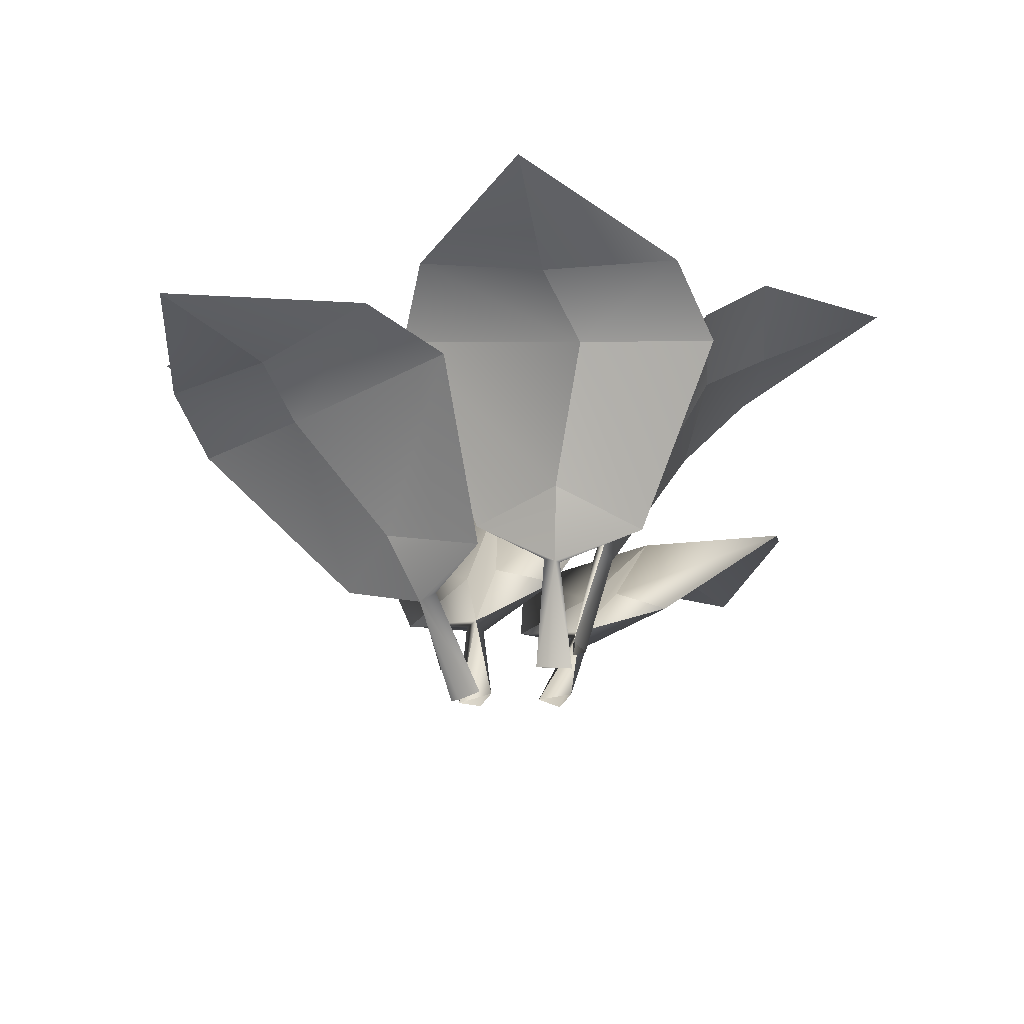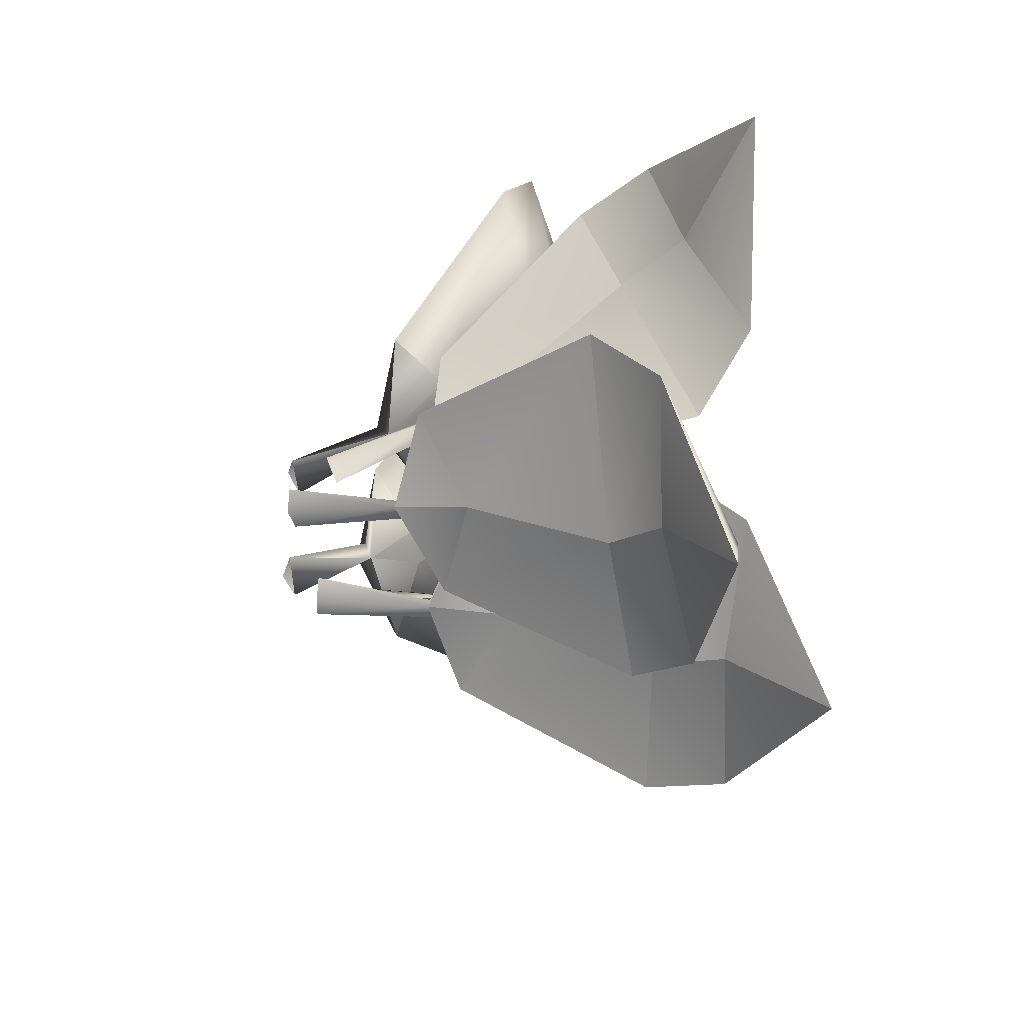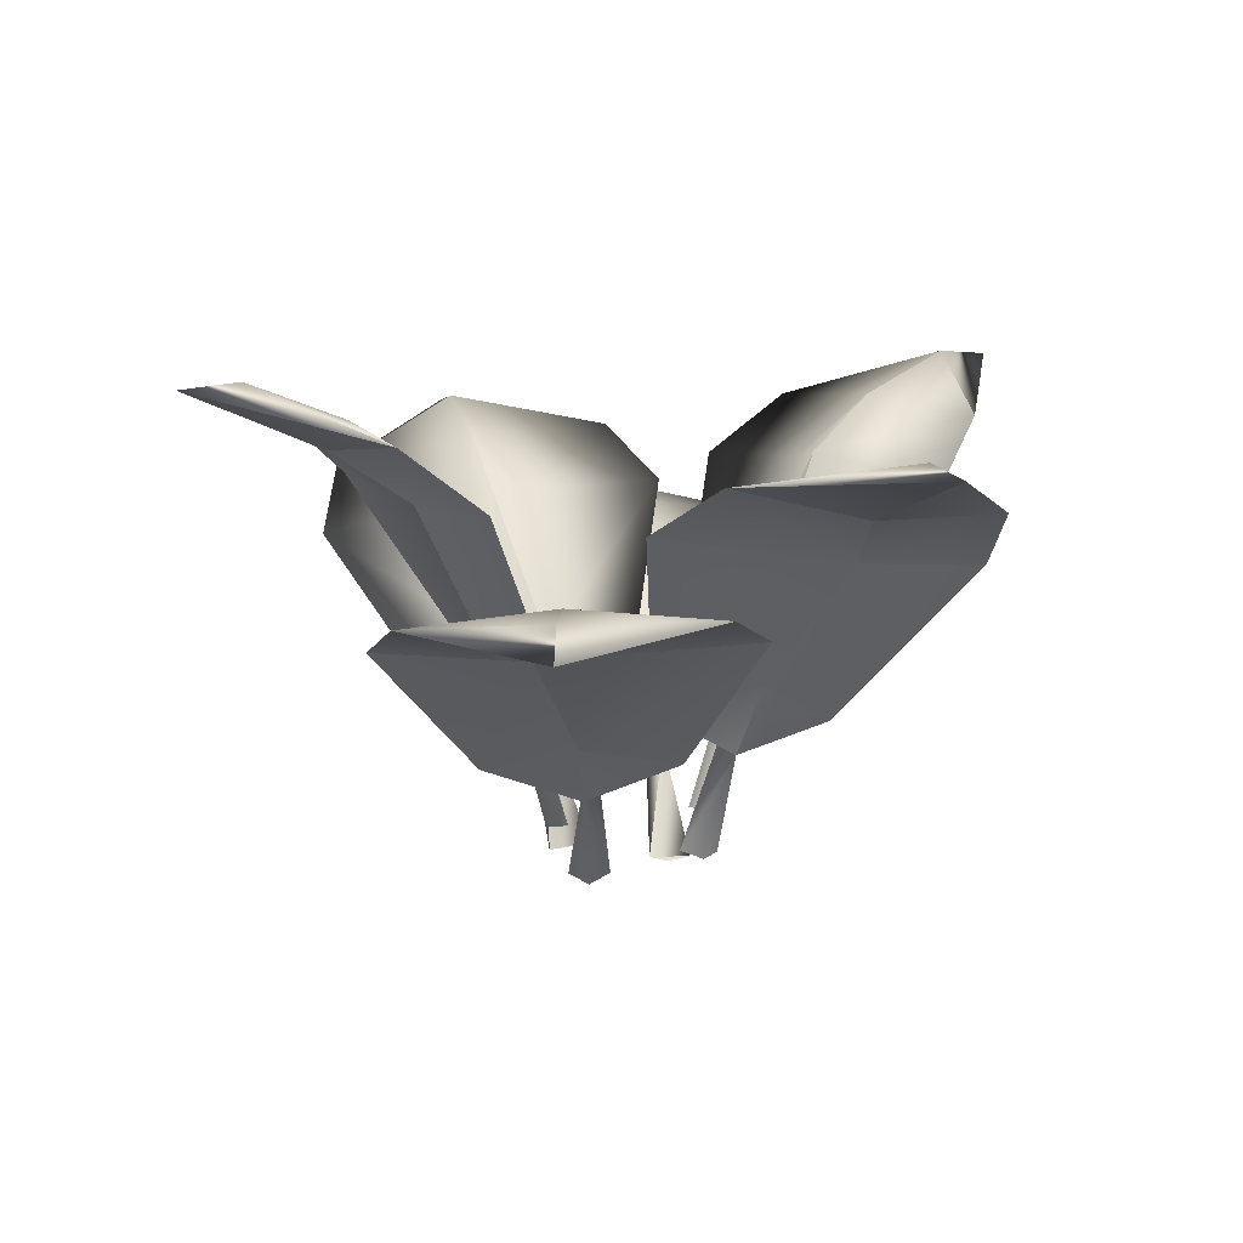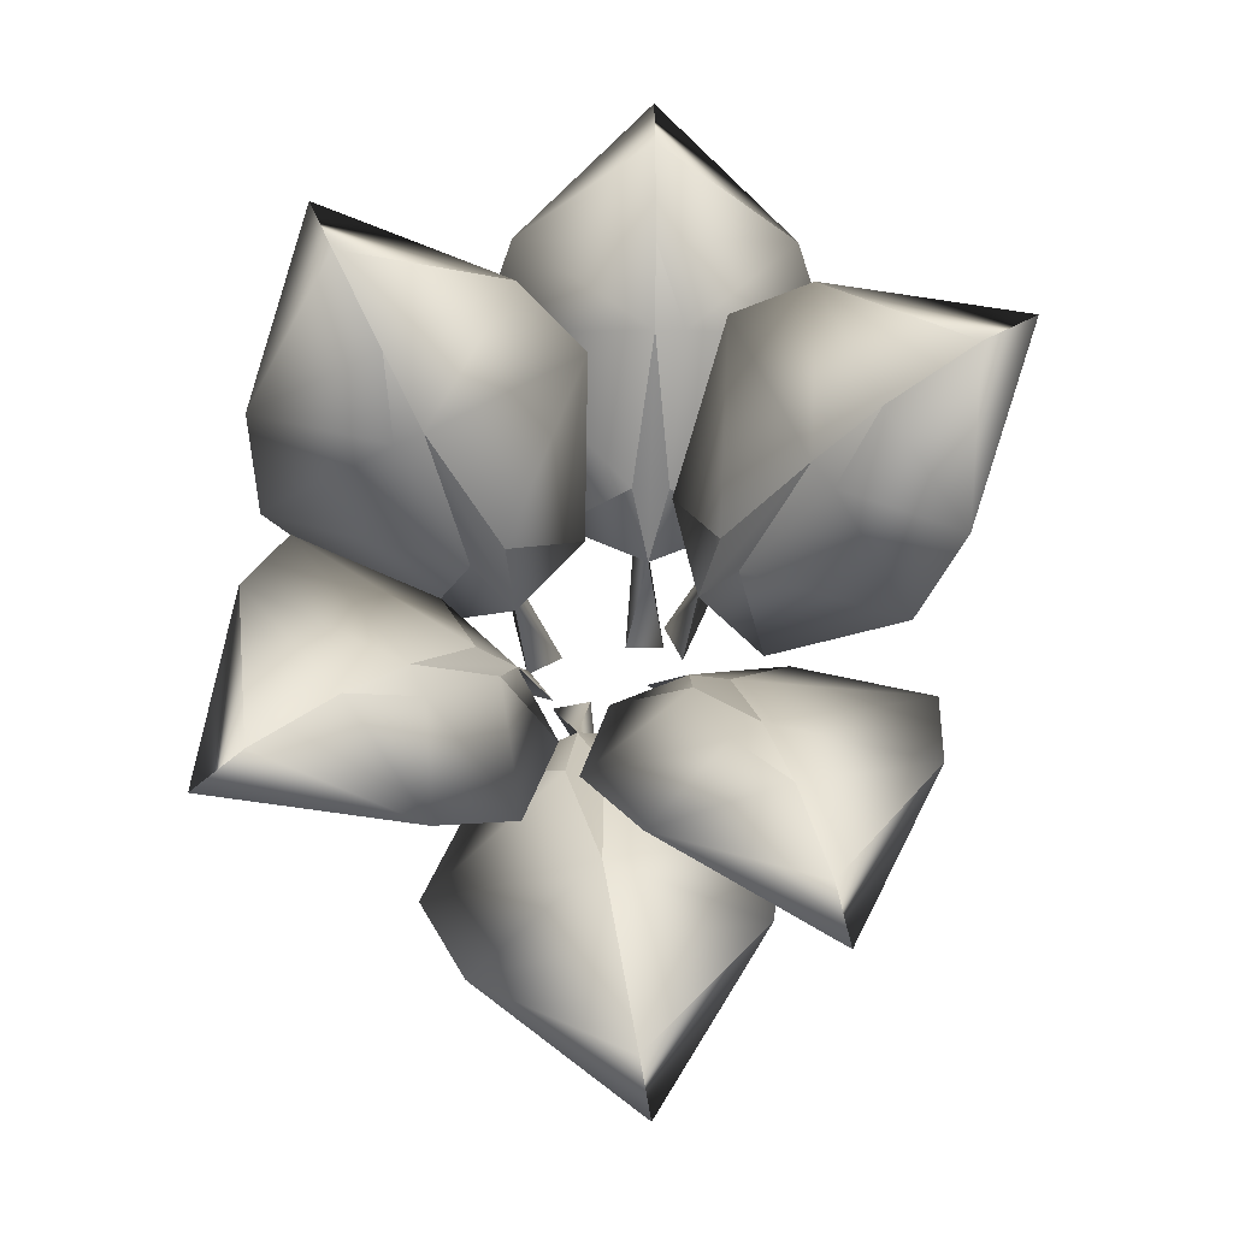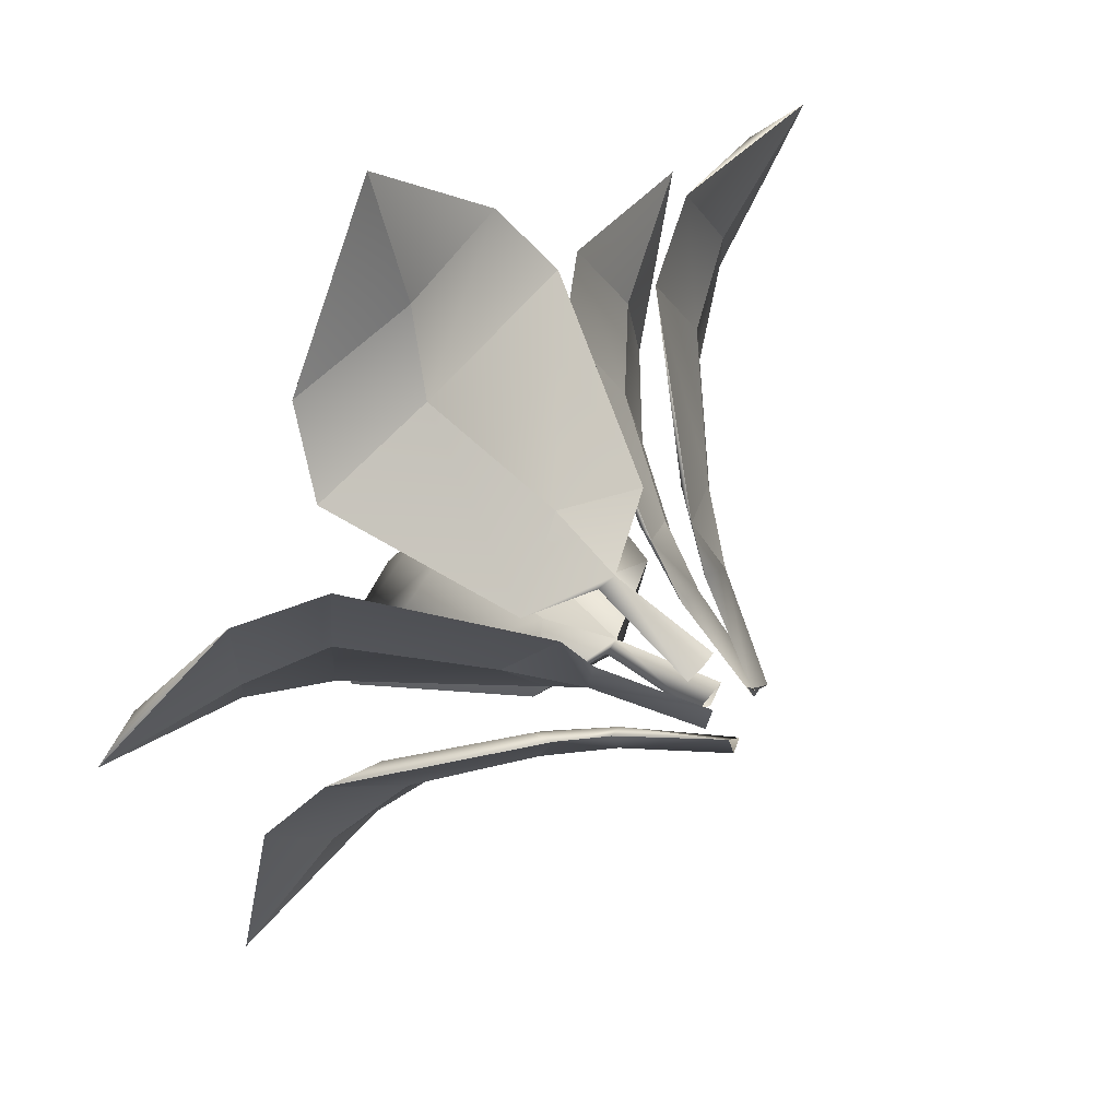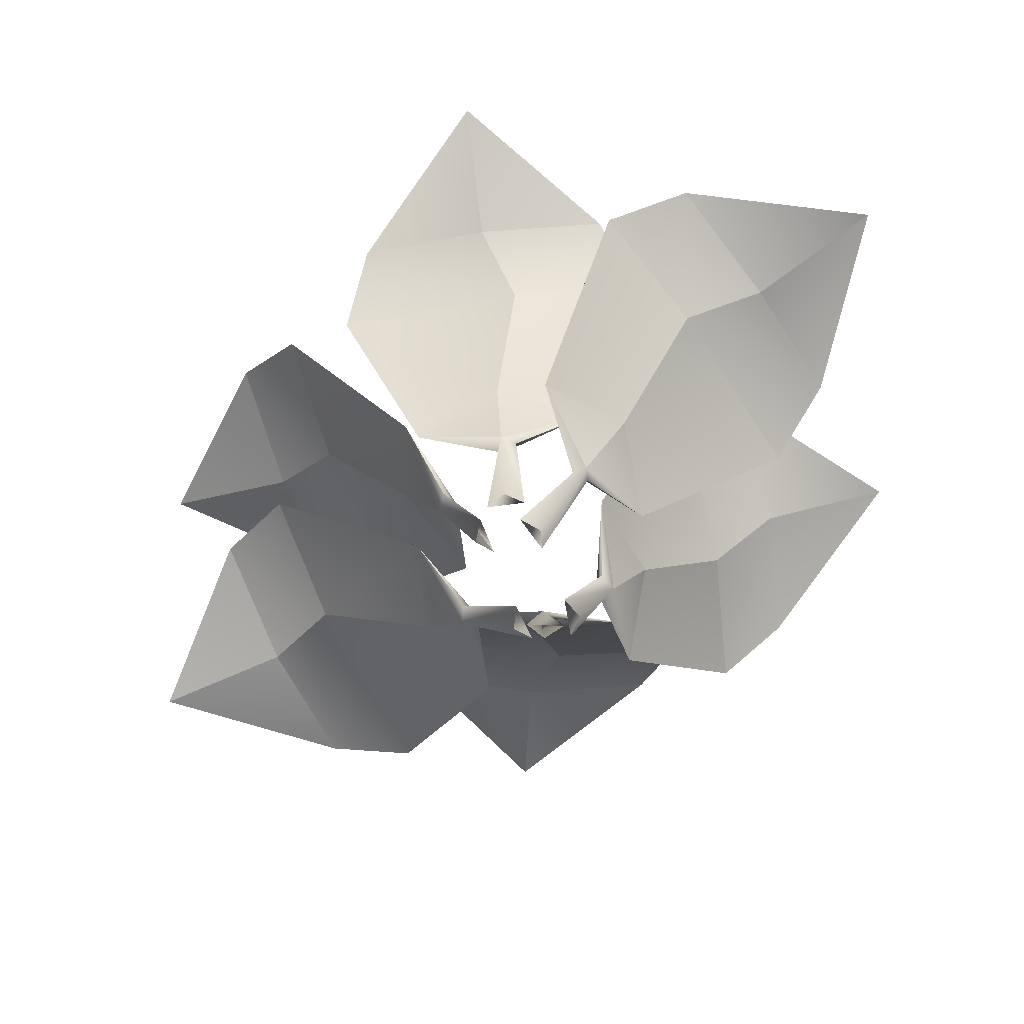
<metadata>
{"format":"obj","ext":"obj","renderer":"f3d","projection":"perspective","resolution":1024,"background":"white","views":[{"elev":-26.2,"azim":-79.6,"up":"+Y"},{"elev":32.6,"azim":71.2,"up":"+Z"},{"elev":10.0,"azim":-116.7,"up":"+Y"},{"elev":71.2,"azim":61.8,"up":"+Y"},{"elev":67.9,"azim":-51.6,"up":"+Z"},{"elev":-72.4,"azim":-172.6,"up":"+Y"}]}
</metadata>
<code>
g default
v 0.1012 1.125 0.9919
v 0.9918 1.817 1.163
v 0.5217 0.9452 0.7536
v 0.0719 0.7608 0.8308
v 0.04403 0.2147 0.6776
v 0.1287 0.2338 0.5944
v 0.9012 2.105 1.535
v 0.3526 2.317 2.374
v 0.2999 2.343 2.084
v 0.2135 2.157 1.609
v 0.3056 1.863 1.279
v 0.1524 1.899 1.274
v 0.1738 1.176 0.8722
v 0.0545 0.7887 0.7351
v 0.2323 2.029 1.713
v 0.02276 1.784 1.397
v -0.01367 0.79 0.7909
v -0.6723 1.817 1.465
v -0.4563 2.105 1.782
v -0.3763 0.9452 0.917
v -0.06446 0.2338 0.6295
v -0.008916 1.176 0.9055
v -0.9589 1.489 1.523
v -0.3941 0.7074 1.056
v -0.1607 0.05368 0.521
v -0.1005 0.06401 0.6245
v -1.32 1.772 1.384
v -2.025 2.027 0.6849
v -1.733 2.071 0.7055
v -1.239 1.916 0.7103
v -0.9192 1.625 0.8396
v -0.8812 1.683 0.6979
v -0.446 0.9796 0.7216
v -0.2588 0.618 0.59
v -1.335 1.783 0.688
v -0.9785 1.543 0.8258
v -0.5422 0.935 0.6171
v -0.3537 0.5844 0.5807
v -0.2975 0.6267 0.5113
v -0.8738 1.709 -0.1523
v -1.25 1.951 0.01759
v -0.3481 0.8259 0.1518
v -0.09061 0.08949 0.4301
v -0.4367 1.004 0.5377
v -0.5214 0.7297 -0.303
v -1.373 1.314 0.1804
v -0.5554 0.6217 0.2002
v -0.01754 -0.03829 -0.006562
v -0.01233 0.003492 0.106
v -1.67 1.475 -0.1602
v -2.014 1.431 -1.125
v -0.2871 0.4802 -0.0817
v -1.772 1.547 -0.9996
v -1.316 1.517 -0.7555
v -0.9621 1.378 -0.5615
v -0.4897 0.813 -0.1838
v -1.372 1.364 -0.7797
v -0.9448 1.233 -0.7168
v -0.2894 0.4332 -0.1686
v -0.2145 0.4896 -0.1306
v -0.5776 1.26 -1.311
v -1.02 1.431 -1.377
v -0.126 0.5928 -0.6047
v 0.08002 -0.002728 -0.06708
v -0.9102 1.328 -0.7018
v -0.4023 0.8071 -0.3476
v 0.1521 2.317 -1.87
v -0.6936 1.817 -0.793
v -0.3043 0.9452 -0.3064
v 0.1521 0.2147 -0.1461
v 0.05392 0.2338 -0.07942
v -0.5379 2.105 -1.143
v 0.07501 0.79 -0.2473
v 0.1521 2.343 -1.576
v 0.1521 2.157 -1.093
v 0.1521 1.899 -0.7519
v 0.05919 1.176 -0.3608
v 0.2502 0.2338 -0.07942
v 0.1521 2.029 -1.198
v 0.002398 1.784 -0.8501
v 0.1521 1.125 -0.4656
v 0.1521 0.7608 -0.3018
v 0.1521 0.7887 -0.2046
v 0.9978 1.817 -0.793
v 0.842 2.105 -1.143
v 0.6084 0.9452 -0.3064
v 0.3017 1.863 -0.785
v 0.2449 1.176 -0.3608
v 2.189 2.027 0.2169
v 1.29 1.489 -0.798
v 0.6508 0.7074 -0.4397
v 0.5261 0.5844 0.02033
v 0.3254 0.05368 0.04457
v 0.2848 0.06401 -0.06805
v 1.62 1.772 -0.5971
v 0.4933 0.6067 -0.07019
v 1.905 2.071 0.1444
v 1.42 1.916 0.05127
v 1.066 1.683 -0.000576
v 0.6421 0.9796 -0.1018
v 1.51 1.783 0.09035
v 1.185 1.543 -0.1089
v 0.718 0.935 0.01827
v 0.4343 0.618 -0.005751
v 0.9065 1.709 0.8346
v 1.308 1.951 0.7349
v 0.4438 0.8259 0.4413
v 0.2402 0.08949 0.1214
v 1.061 1.664 0.1558
v 0.6 1.004 0.07751
v 2.35 1.431 1.253
v 1.486 1.314 0.08339
v 0.6781 0.6217 0.2102
v 0.1859 -0.03829 0.5099
v 0.1607 0.003492 0.4001
v 1.839 1.475 0.3654
v 0.4646 0.4802 0.5356
v 2.089 1.547 1.173
v 1.598 1.517 1.014
v 1.215 1.378 0.8869
v 0.6822 0.813 0.5998
v 1.657 1.364 1.028
v 1.317 1.242 0.7579
v 0.7347 0.7297 0.7115
v 0.4824 0.4332 0.6207
v 0.4019 0.4896 0.5968
v 0.9704 1.26 1.693
v 1.418 1.431 1.679
v 0.3996 0.5928 1.079
v 0.1008 -0.002728 0.5869
v 0.6255 0.8071 0.7766
g initialShadingGroup Part1
f 3 2 1
f 1 4 3
f 4 5 6
f 6 14 4
f 4 14 3
f 16 1 2
f 7 15 16
f 16 2 7
f 7 8 15
f 11 12 10
f 12 11 13
f 13 2 3
f 13 14 12
f 14 13 3
f 2 13 11
f 11 10 7
f 7 2 11
f 9 8 7
f 7 10 9
f 20 1 16
f 16 18 20
f 21 5 4
f 4 17 21
f 4 1 20
f 20 17 4
f 16 15 19
f 19 18 16
f 15 8 19
f 20 18 22
f 12 14 22
f 14 6 21
f 21 17 14
f 20 22 14
f 14 17 20
f 12 22 18
f 19 10 12
f 12 18 19
f 9 10 19
f 9 19 8
f 36 37 24
f 24 23 36
f 38 25 26
f 26 34 38
f 24 37 38
f 38 34 24
f 27 35 36
f 36 23 27
f 27 28 35
f 31 32 30
f 32 31 33
f 33 23 24
f 33 34 32
f 34 33 24
f 23 33 31
f 31 30 27
f 27 23 31
f 29 28 27
f 27 30 29
f 37 40 42
f 42 38 37
f 43 25 38
f 38 39 43
f 42 39 38
f 40 37 36
f 36 35 41
f 41 40 36
f 35 28 41
f 42 40 44
f 32 34 44
f 34 26 43
f 43 39 34
f 42 44 34
f 34 39 42
f 32 44 40
f 41 30 32
f 32 40 41
f 29 30 41
f 29 41 28
f 47 46 45
f 59 48 49
f 49 52 59
f 47 45 59
f 59 52 47
f 58 45 46
f 50 57 58
f 58 46 50
f 50 51 57
f 56 46 47
f 56 60 55
f 60 52 49
f 60 56 47
f 47 52 60
f 46 56 55
f 55 54 50
f 50 46 55
f 53 51 50
f 50 54 53
f 63 45 58
f 58 61 63
f 63 59 45
f 64 48 59
f 59 60 64
f 63 60 59
f 58 57 62
f 62 61 58
f 57 51 62
f 54 55 65
f 66 65 55
f 63 61 66
f 55 60 66
f 60 49 64
f 63 66 60
f 65 66 61
f 62 54 65
f 65 61 62
f 53 54 62
f 53 62 51
f 80 81 69
f 69 68 80
f 82 70 71
f 71 73 82
f 69 81 82
f 82 73 69
f 72 79 80
f 80 68 72
f 79 72 67
f 77 68 69
f 77 83 76
f 71 78 83
f 83 73 71
f 83 77 69
f 69 73 83
f 68 77 76
f 76 75 72
f 72 68 76
f 72 75 74
f 74 67 72
f 81 84 86
f 86 82 81
f 78 70 82
f 82 83 78
f 86 83 82
f 84 81 80
f 80 79 85
f 85 84 80
f 79 67 85
f 75 76 87
f 88 87 76
f 86 84 88
f 76 83 88
f 86 88 83
f 87 88 84
f 85 75 87
f 87 84 85
f 85 67 74
f 74 75 85
f 102 103 91
f 91 90 102
f 103 92 91
f 92 93 94
f 94 96 92
f 92 96 91
f 95 101 102
f 102 90 95
f 101 95 89
f 100 90 91
f 100 104 99
f 104 96 94
f 104 100 91
f 91 96 104
f 90 100 99
f 99 98 95
f 95 90 99
f 95 98 97
f 97 89 95
f 103 105 107
f 108 93 92
f 92 104 108
f 92 103 107
f 107 104 92
f 105 103 102
f 102 101 106
f 106 105 102
f 101 89 106
f 98 99 109
f 110 109 99
f 107 105 110
f 99 104 110
f 104 94 108
f 107 110 104
f 109 110 105
f 106 98 109
f 109 105 106
f 106 89 97
f 97 98 106
f 123 124 113
f 113 112 123
f 125 114 115
f 115 117 125
f 113 124 125
f 125 117 113
f 116 122 123
f 123 112 116
f 122 116 111
f 121 112 113
f 121 126 120
f 126 117 115
f 126 121 113
f 113 117 126
f 112 121 120
f 120 119 116
f 116 112 120
f 116 119 118
f 118 111 116
f 124 127 129
f 129 125 124
f 130 114 125
f 125 126 130
f 129 126 125
f 127 124 123
f 123 122 128
f 128 127 123
f 122 111 128
f 129 127 131
f 120 126 131
f 126 115 130
f 129 131 126
f 120 131 127
f 128 119 120
f 120 127 128
f 128 111 118
f 118 119 128

</code>
